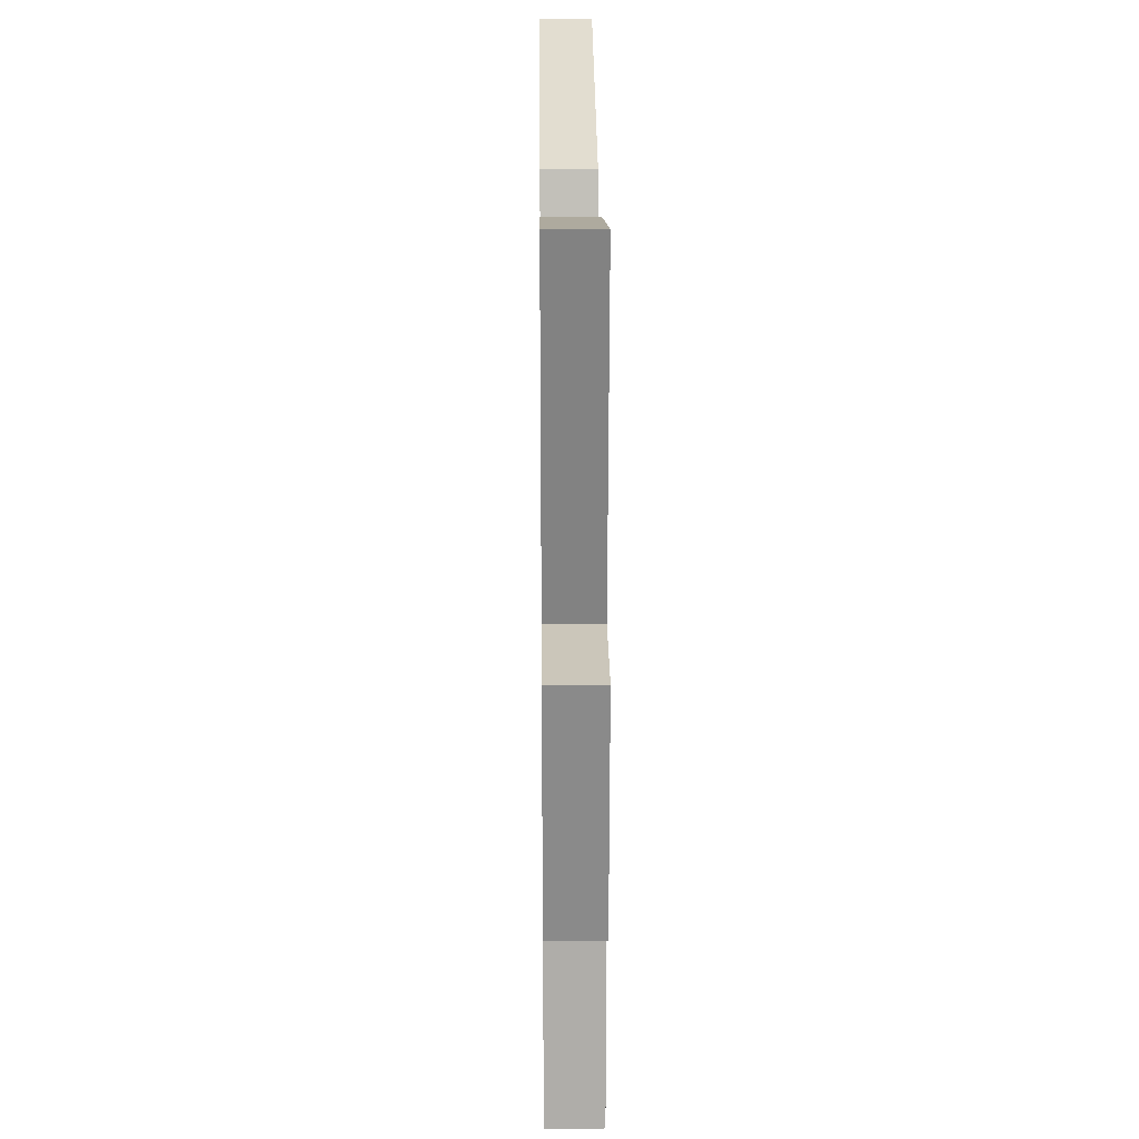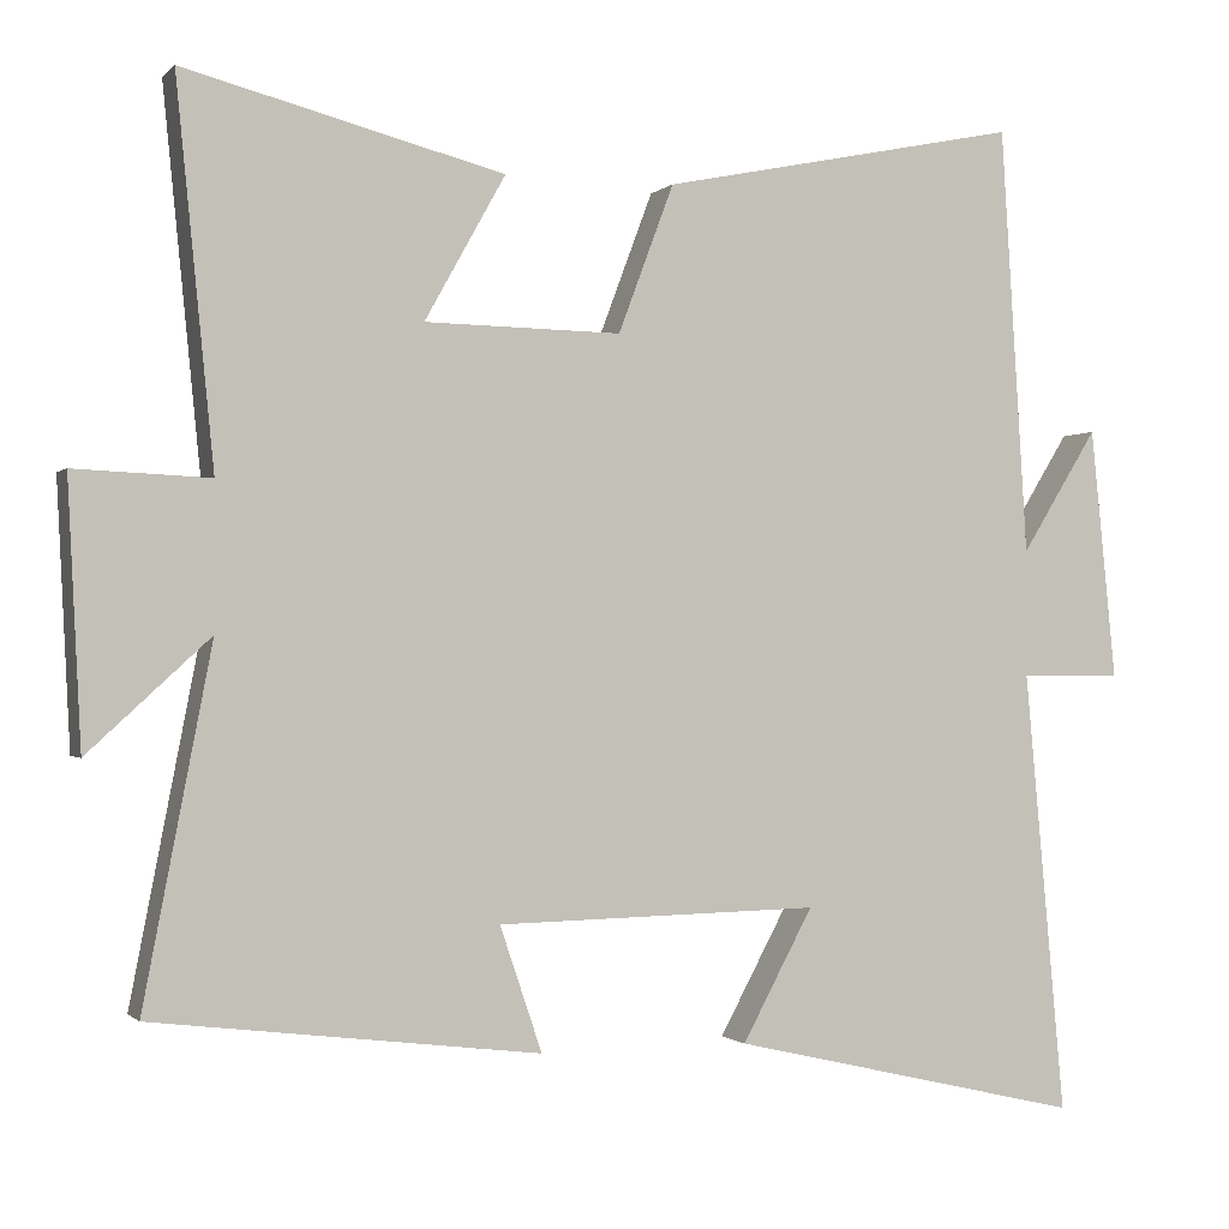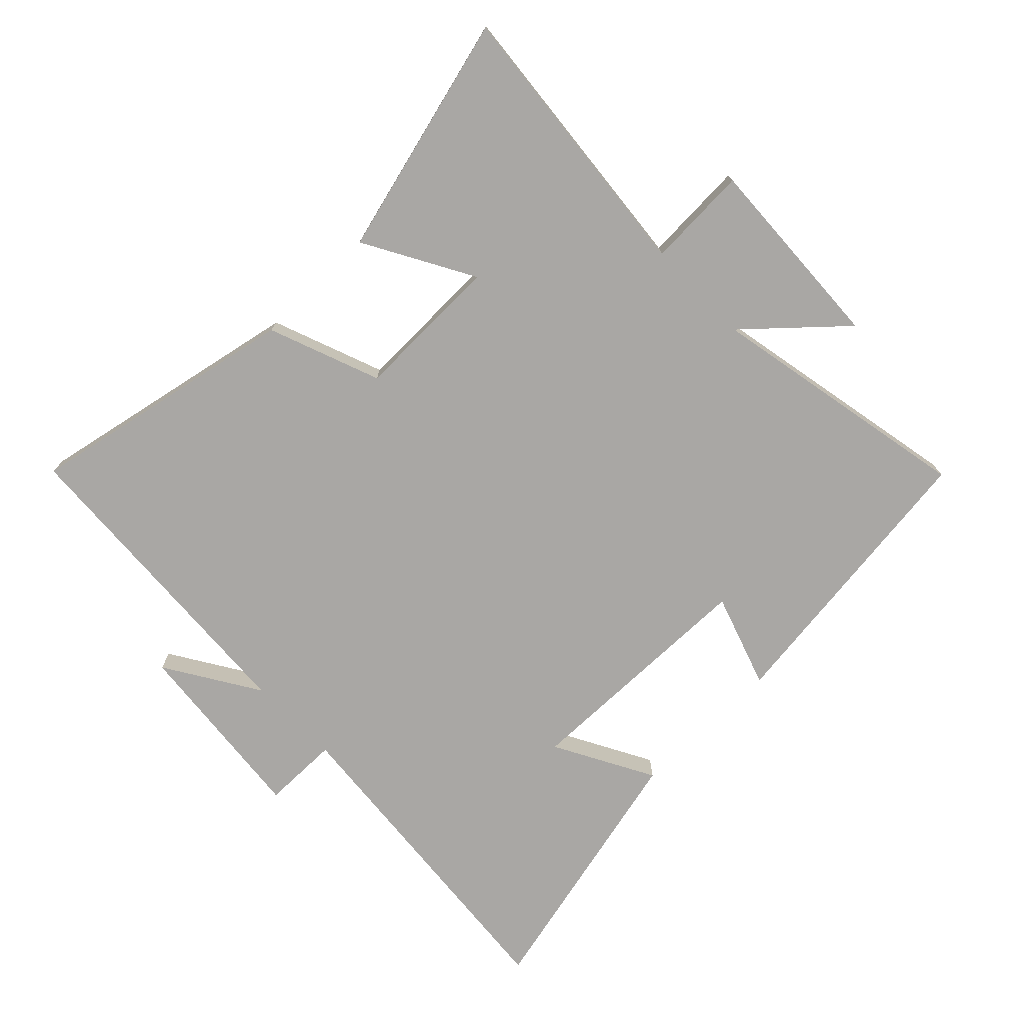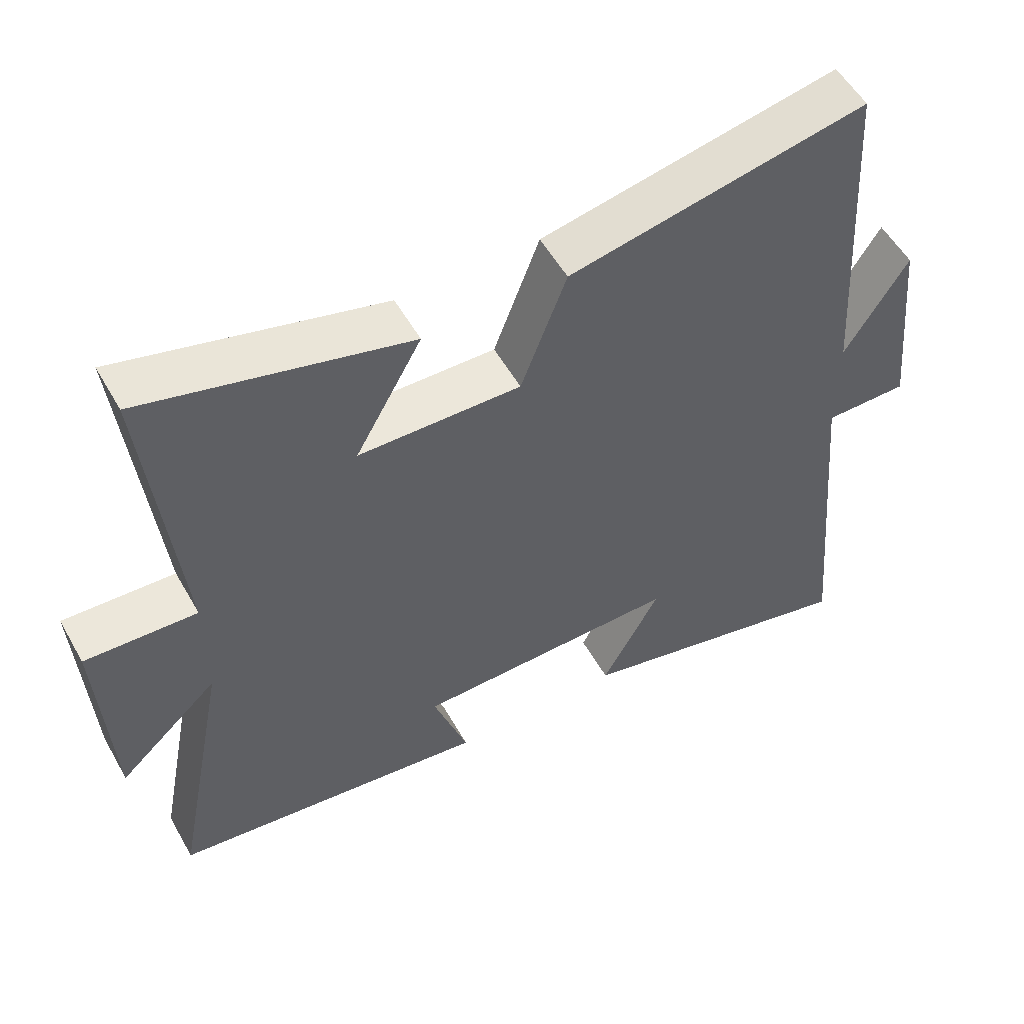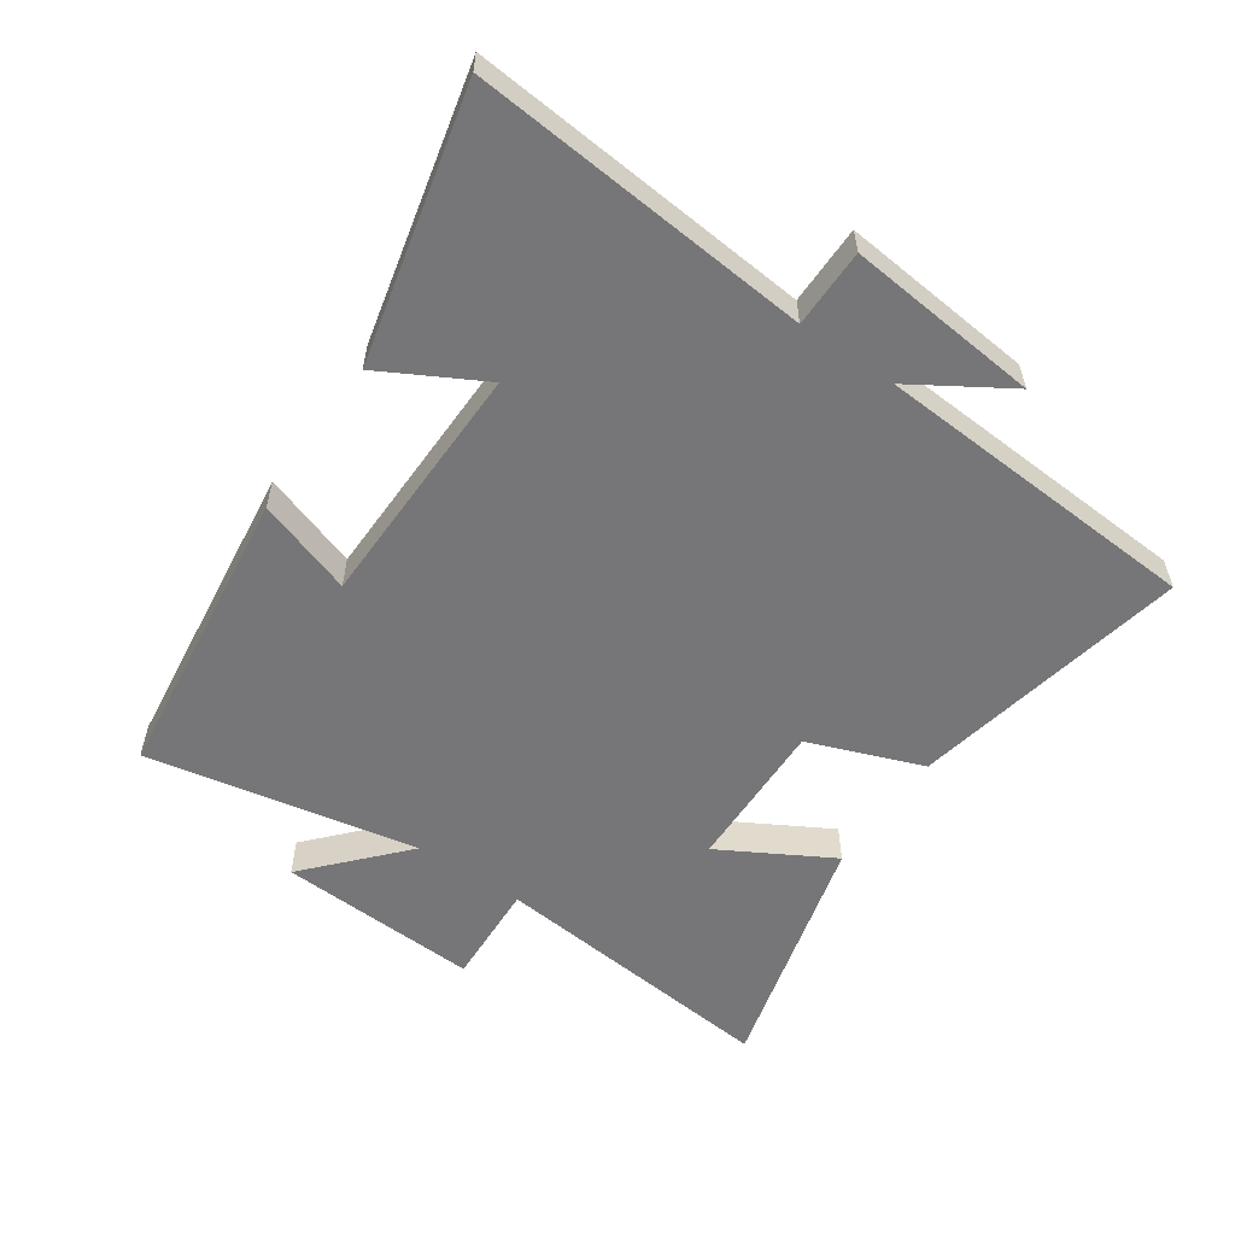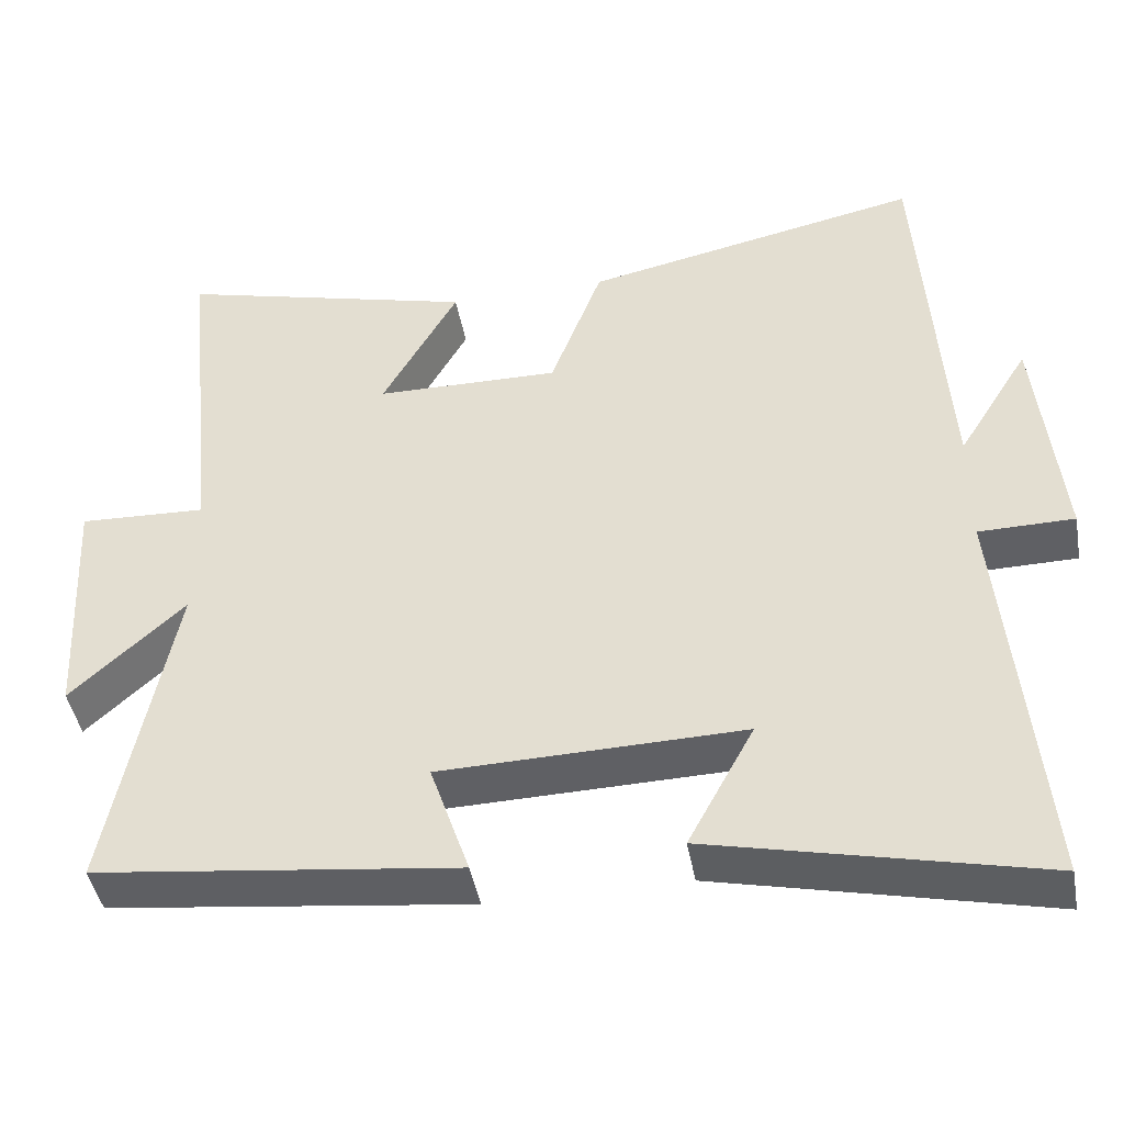
<metadata>
{"format":"obj","ext":"obj","renderer":"f3d","projection":"perspective","resolution":1024,"background":"white","views":[{"elev":23.7,"azim":89.4,"up":"+Z"},{"elev":-0.9,"azim":159.8,"up":"+Z"},{"elev":-74.7,"azim":44.3,"up":"+Y"},{"elev":54.4,"azim":150.9,"up":"+Z"},{"elev":-56.9,"azim":-124.3,"up":"+Y"},{"elev":-44.2,"azim":-169.7,"up":"+Z"}]}
</metadata>
<code>
v 0.545 0.07 0.598
v 0.5 0.07 0.147
v 0.661 0.07 0.154
v 0.645 0.07 -0.158
v 0.5 0.07 -0.025
v 0.581 0.07 -0.444
v 0.121 0.07 -0.5
v 0.171 0.07 -0.352
v -0.213 0.07 -0.344
v -0.129 0.07 -0.5
v -0.548 0.07 -0.597
v -0.5 0.07 -0.072
v -0.621 0.07 -0.071
v -0.591 0.07 0.227
v -0.5 0.07 0.08
v -0.468 0.07 0.588
v -0.039 0.07 0.5
v 0.027 0.07 0.324
v 0.261 0.07 0.328
v 0.165 0.07 0.5
v 0.545 0 0.598
v 0.5 0 0.147
v 0.661 0 0.154
v 0.645 0 -0.158
v 0.5 0 -0.025
v 0.581 0 -0.444
v 0.121 0 -0.5
v 0.171 0 -0.352
v -0.213 0 -0.344
v -0.129 0 -0.5
v -0.548 0 -0.597
v -0.5 0 -0.072
v -0.621 0 -0.071
v -0.591 0 0.227
v -0.5 0 0.08
v -0.468 0 0.588
v -0.039 0 0.5
v 0.027 0 0.324
v 0.261 0 0.328
v 0.165 0 0.5
f 19 20 1 2
f 18 19 2
f 15 16 17 18
f 15 18 2
f 12 13 14 15
f 12 15 2 3
f 9 10 11 12
f 8 9 12 3
f 5 6 7 8
f 5 8 3
f 3 4 5
f 22 21 40 39
f 22 39 38
f 38 37 36 35
f 22 38 35
f 35 34 33 32
f 23 22 35 32
f 32 31 30 29
f 23 32 29 28
f 28 27 26 25
f 23 28 25
f 25 24 23
f 1 21 22 2
f 2 22 23 3
f 3 23 24 4
f 4 24 25 5
f 5 25 26 6
f 6 26 27 7
f 7 27 28 8
f 8 28 29 9
f 9 29 30 10
f 10 30 31 11
f 11 31 32 12
f 12 32 33 13
f 13 33 34 14
f 14 34 35 15
f 15 35 36 16
f 16 36 37 17
f 17 37 38 18
f 18 38 39 19
f 19 39 40 20
f 20 40 21 1

</code>
